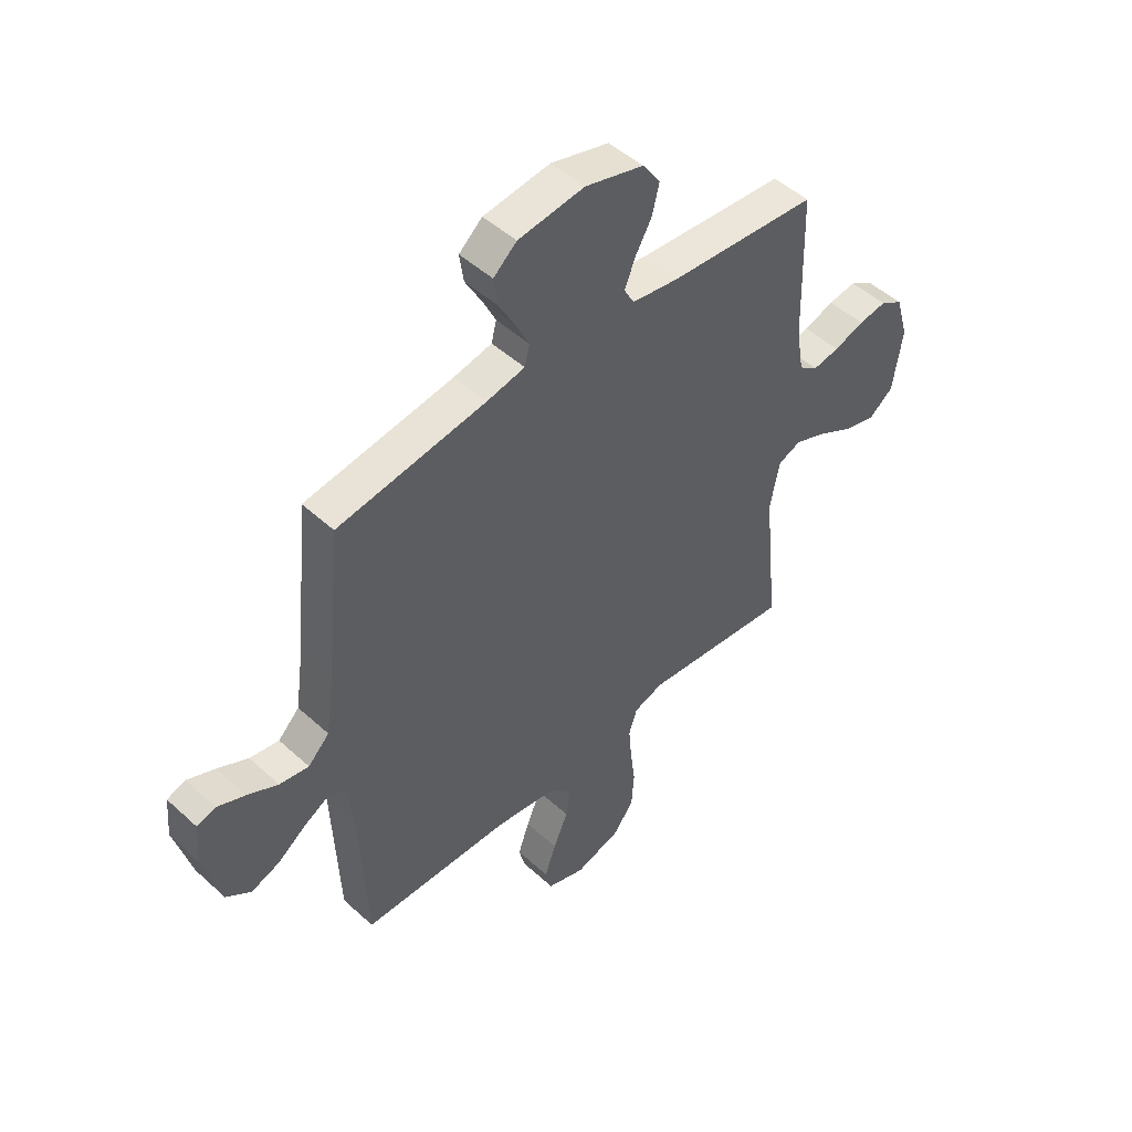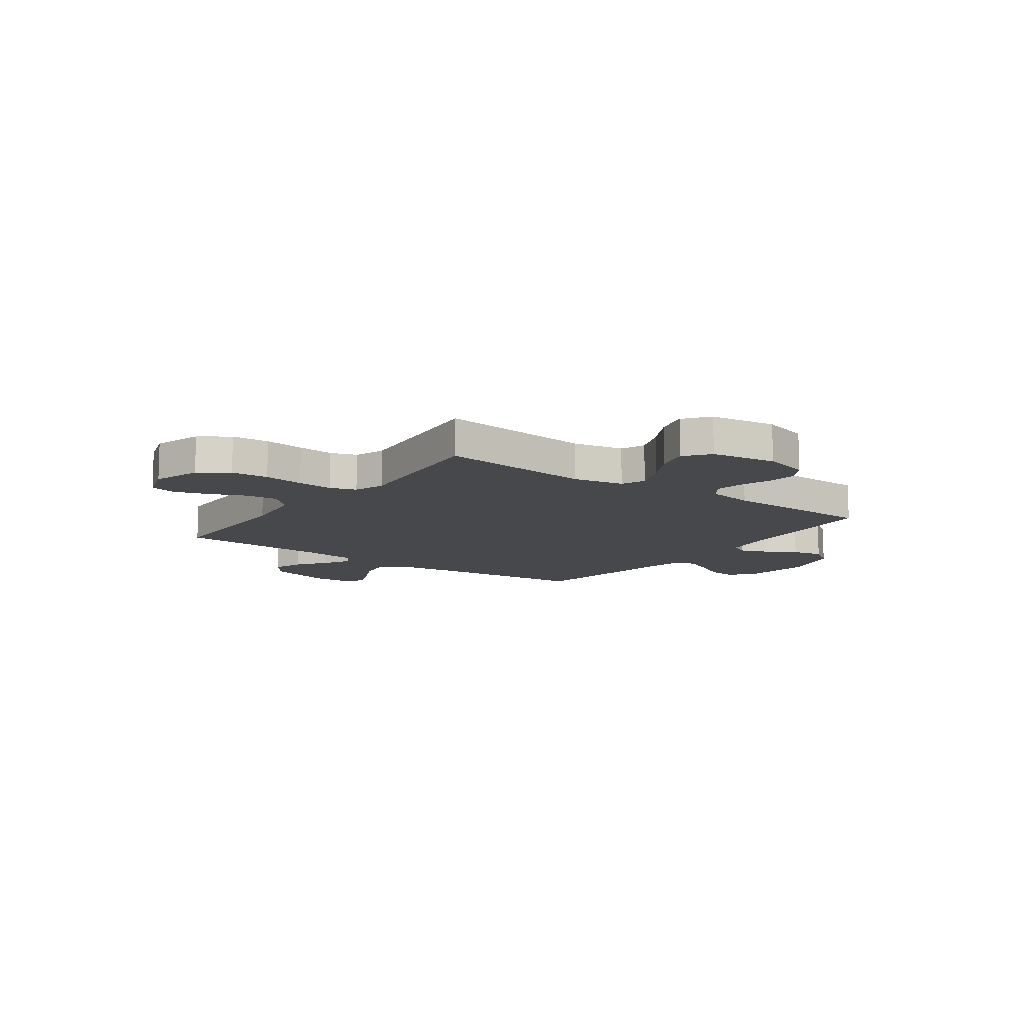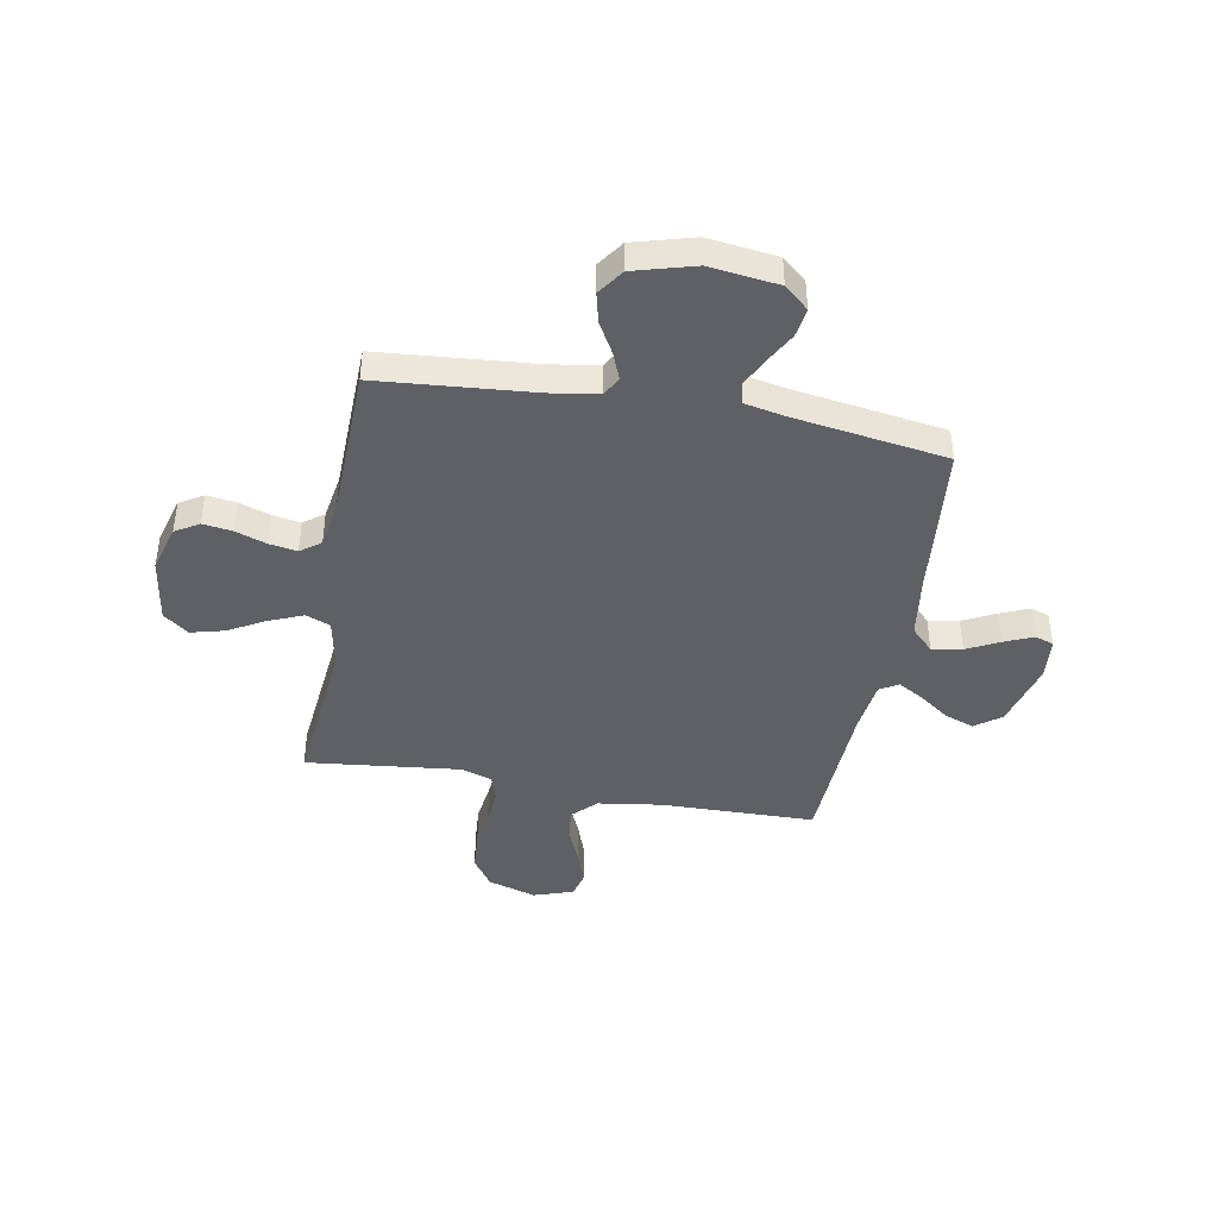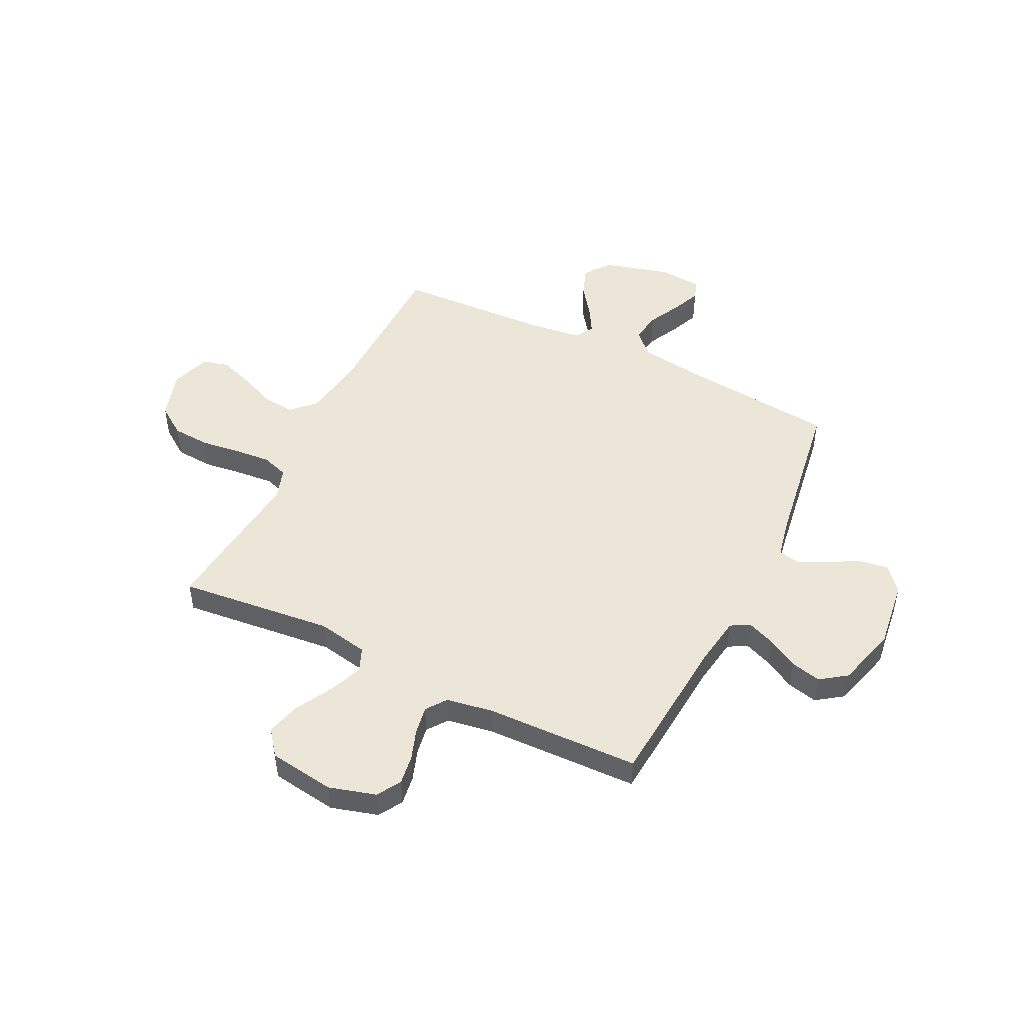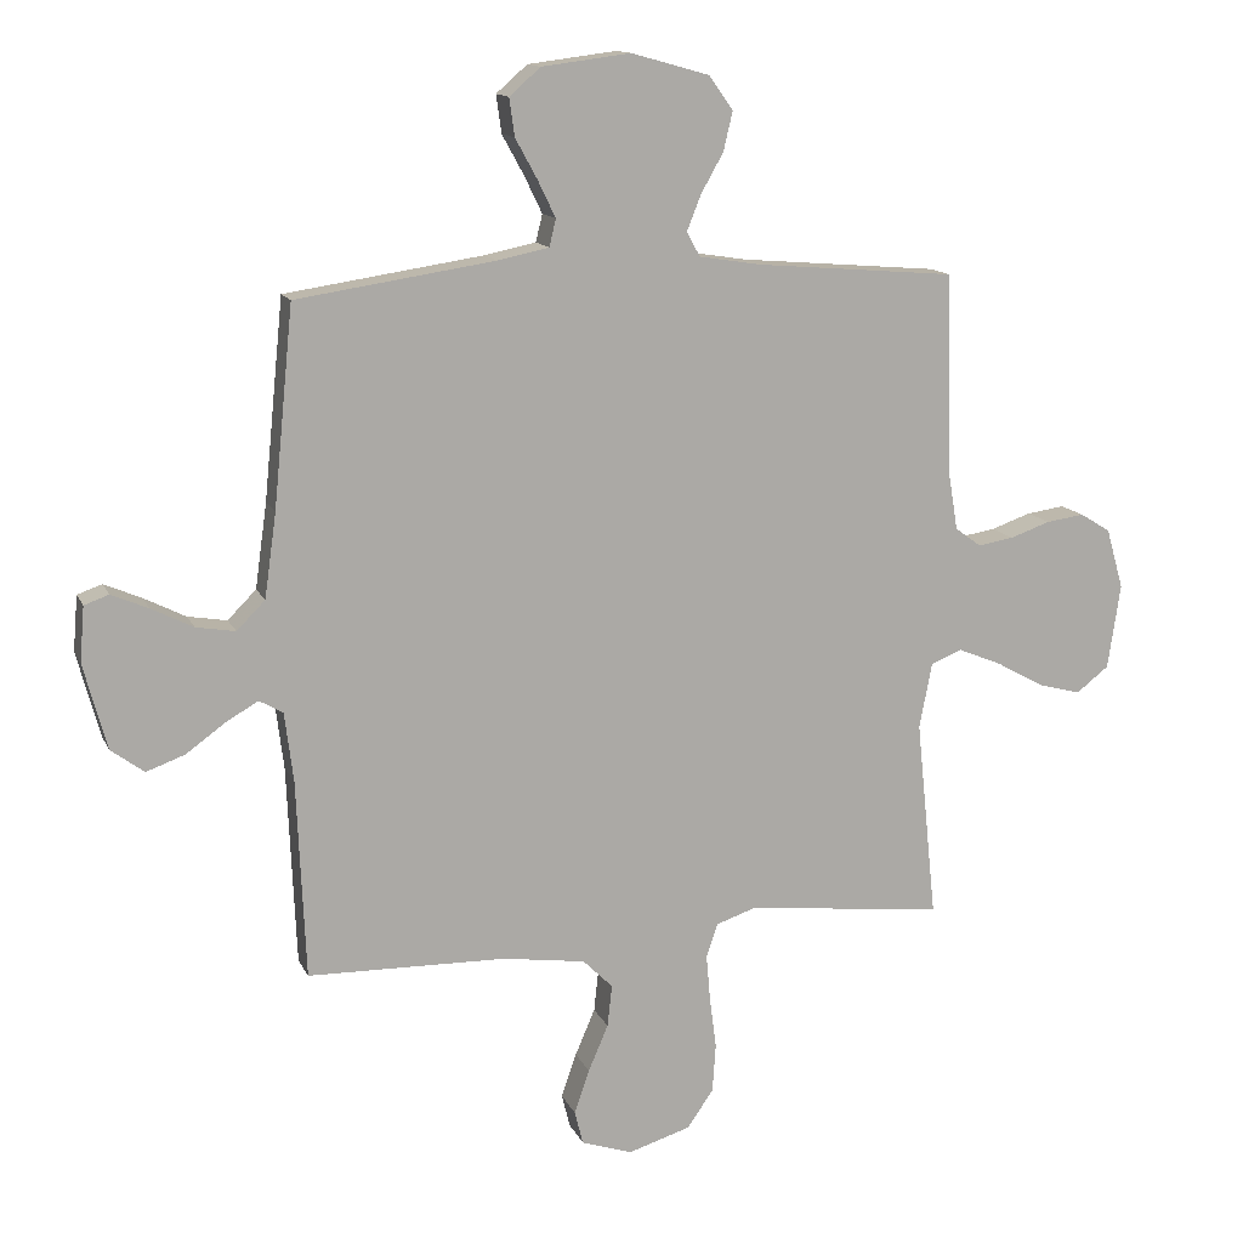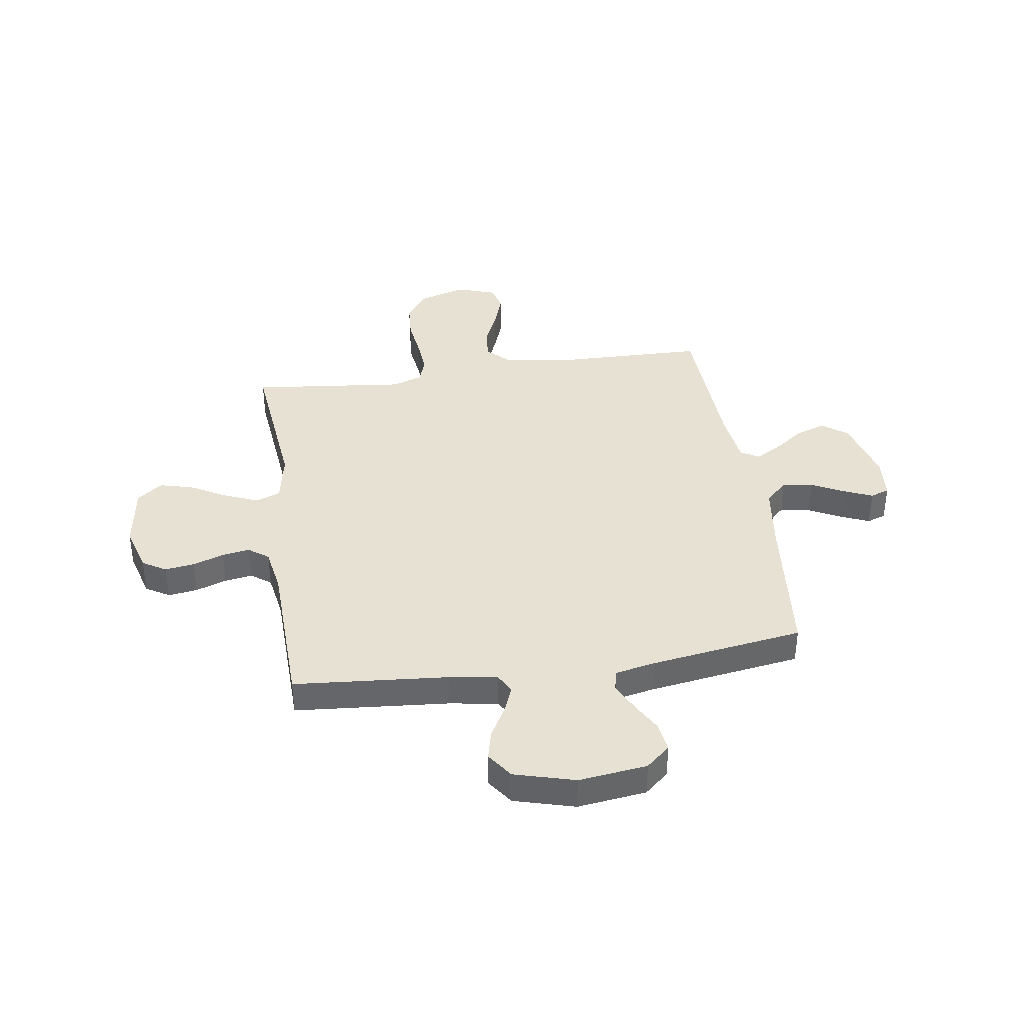
<metadata>
{"format":"obj","ext":"obj","renderer":"f3d","projection":"perspective","resolution":1024,"background":"white","views":[{"elev":48.9,"azim":135.3,"up":"+Z"},{"elev":-11.3,"azim":-126.0,"up":"+Y"},{"elev":-42.6,"azim":-10.3,"up":"+Y"},{"elev":48.7,"azim":-63.9,"up":"+Y"},{"elev":13.4,"azim":162.4,"up":"+Z"},{"elev":38.6,"azim":-8.5,"up":"+Y"}]}
</metadata>
<code>
v 0.5 0.07 -0.5
v 0.2 0.07 -0.506
v 0.075 0.07 -0.524
v 0.03 0.07 -0.569
v 0.037 0.07 -0.632
v 0.067 0.07 -0.702
v 0.09 0.07 -0.768
v 0.077 0.07 -0.819
v 0 0.07 -0.845
v -0.094 0.07 -0.816
v -0.134 0.07 -0.759
v -0.139 0.07 -0.686
v -0.129 0.07 -0.608
v -0.123 0.07 -0.538
v -0.14 0.07 -0.487
v -0.2 0.07 -0.467
v -0.5 0.07 -0.5
v -0.469 0.07 -0.2
v -0.488 0.07 -0.101
v -0.535 0.07 -0.082
v -0.601 0.07 -0.109
v -0.673 0.07 -0.149
v -0.738 0.07 -0.166
v -0.787 0.07 -0.128
v -0.806 0.07 0
v -0.78 0.07 0.091
v -0.734 0.07 0.119
v -0.677 0.07 0.111
v -0.616 0.07 0.09
v -0.562 0.07 0.081
v -0.523 0.07 0.11
v -0.508 0.07 0.2
v -0.5 0.07 0.5
v -0.2 0.07 0.525
v -0.105 0.07 0.54
v -0.085 0.07 0.577
v -0.106 0.07 0.63
v -0.14 0.07 0.69
v -0.154 0.07 0.749
v -0.118 0.07 0.8
v 0 0.07 0.833
v 0.134 0.07 0.816
v 0.181 0.07 0.775
v 0.173 0.07 0.718
v 0.14 0.07 0.658
v 0.113 0.07 0.602
v 0.123 0.07 0.561
v 0.2 0.07 0.545
v 0.5 0.07 0.5
v 0.53 0.07 0.2
v 0.548 0.07 0.073
v 0.591 0.07 0.03
v 0.65 0.07 0.04
v 0.713 0.07 0.072
v 0.769 0.07 0.096
v 0.806 0.07 0.083
v 0.813 0.07 0
v 0.778 0.07 -0.13
v 0.728 0.07 -0.167
v 0.67 0.07 -0.146
v 0.612 0.07 -0.104
v 0.562 0.07 -0.075
v 0.526 0.07 -0.096
v 0.513 0.07 -0.2
v 0.5 0 -0.5
v 0.2 0 -0.506
v 0.075 0 -0.524
v 0.03 0 -0.569
v 0.037 0 -0.632
v 0.067 0 -0.702
v 0.09 0 -0.768
v 0.077 0 -0.819
v 0 0 -0.845
v -0.094 0 -0.816
v -0.134 0 -0.759
v -0.139 0 -0.686
v -0.129 0 -0.608
v -0.123 0 -0.538
v -0.14 0 -0.487
v -0.2 0 -0.467
v -0.5 0 -0.5
v -0.469 0 -0.2
v -0.488 0 -0.101
v -0.535 0 -0.082
v -0.601 0 -0.109
v -0.673 0 -0.149
v -0.738 0 -0.166
v -0.787 0 -0.128
v -0.806 0 0
v -0.78 0 0.091
v -0.734 0 0.119
v -0.677 0 0.111
v -0.616 0 0.09
v -0.562 0 0.081
v -0.523 0 0.11
v -0.508 0 0.2
v -0.5 0 0.5
v -0.2 0 0.525
v -0.105 0 0.54
v -0.085 0 0.577
v -0.106 0 0.63
v -0.14 0 0.69
v -0.154 0 0.749
v -0.118 0 0.8
v 0 0 0.833
v 0.134 0 0.816
v 0.181 0 0.775
v 0.173 0 0.718
v 0.14 0 0.658
v 0.113 0 0.602
v 0.123 0 0.561
v 0.2 0 0.545
v 0.5 0 0.5
v 0.53 0 0.2
v 0.548 0 0.073
v 0.591 0 0.03
v 0.65 0 0.04
v 0.713 0 0.072
v 0.769 0 0.096
v 0.806 0 0.083
v 0.813 0 0
v 0.778 0 -0.13
v 0.728 0 -0.167
v 0.67 0 -0.146
v 0.612 0 -0.104
v 0.562 0 -0.075
v 0.526 0 -0.096
v 0.513 0 -0.2
f 58 59 60 61
f 58 61 62
f 57 58 62
f 56 57 62
f 53 54 55 56
f 53 56 62 63
f 48 49 50
f 47 48 50 51
f 42 43 44 45
f 42 45 46
f 41 42 46
f 40 41 46 47
f 37 38 39 40
f 36 37 40 47
f 32 33 34
f 31 32 34 35
f 26 27 28 29
f 26 29 30
f 25 26 30
f 24 25 30
f 21 22 23 24
f 20 21 24 30
f 19 20 30 31
f 16 17 18
f 15 16 18 19
f 10 11 12 13
f 10 13 14
f 9 10 14
f 8 9 14 15
f 5 6 7 8
f 64 1 2
f 63 64 2 3
f 52 53 63 3
f 35 36 47 51
f 15 19 31 35
f 5 8 15
f 4 5 15 35
f 35 51 52
f 3 4 35 52
f 125 124 123 122
f 126 125 122
f 126 122 121
f 126 121 120
f 120 119 118 117
f 127 126 120 117
f 114 113 112
f 115 114 112 111
f 109 108 107 106
f 110 109 106
f 110 106 105
f 111 110 105 104
f 104 103 102 101
f 111 104 101 100
f 98 97 96
f 99 98 96 95
f 93 92 91 90
f 94 93 90
f 94 90 89
f 94 89 88
f 88 87 86 85
f 94 88 85 84
f 95 94 84 83
f 82 81 80
f 83 82 80 79
f 77 76 75 74
f 78 77 74
f 78 74 73
f 79 78 73 72
f 72 71 70 69
f 66 65 128
f 67 66 128 127
f 67 127 117 116
f 115 111 100 99
f 99 95 83 79
f 79 72 69
f 99 79 69 68
f 116 115 99
f 116 99 68 67
f 1 65 66 2
f 2 66 67 3
f 3 67 68 4
f 4 68 69 5
f 5 69 70 6
f 6 70 71 7
f 7 71 72 8
f 8 72 73 9
f 9 73 74 10
f 10 74 75 11
f 11 75 76 12
f 12 76 77 13
f 13 77 78 14
f 14 78 79 15
f 15 79 80 16
f 16 80 81 17
f 17 81 82 18
f 18 82 83 19
f 19 83 84 20
f 20 84 85 21
f 21 85 86 22
f 22 86 87 23
f 23 87 88 24
f 24 88 89 25
f 25 89 90 26
f 26 90 91 27
f 27 91 92 28
f 28 92 93 29
f 29 93 94 30
f 30 94 95 31
f 31 95 96 32
f 32 96 97 33
f 33 97 98 34
f 34 98 99 35
f 35 99 100 36
f 36 100 101 37
f 37 101 102 38
f 38 102 103 39
f 39 103 104 40
f 40 104 105 41
f 41 105 106 42
f 42 106 107 43
f 43 107 108 44
f 44 108 109 45
f 45 109 110 46
f 46 110 111 47
f 47 111 112 48
f 48 112 113 49
f 49 113 114 50
f 50 114 115 51
f 51 115 116 52
f 52 116 117 53
f 53 117 118 54
f 54 118 119 55
f 55 119 120 56
f 56 120 121 57
f 57 121 122 58
f 58 122 123 59
f 59 123 124 60
f 60 124 125 61
f 61 125 126 62
f 62 126 127 63
f 63 127 128 64
f 64 128 65 1

</code>
